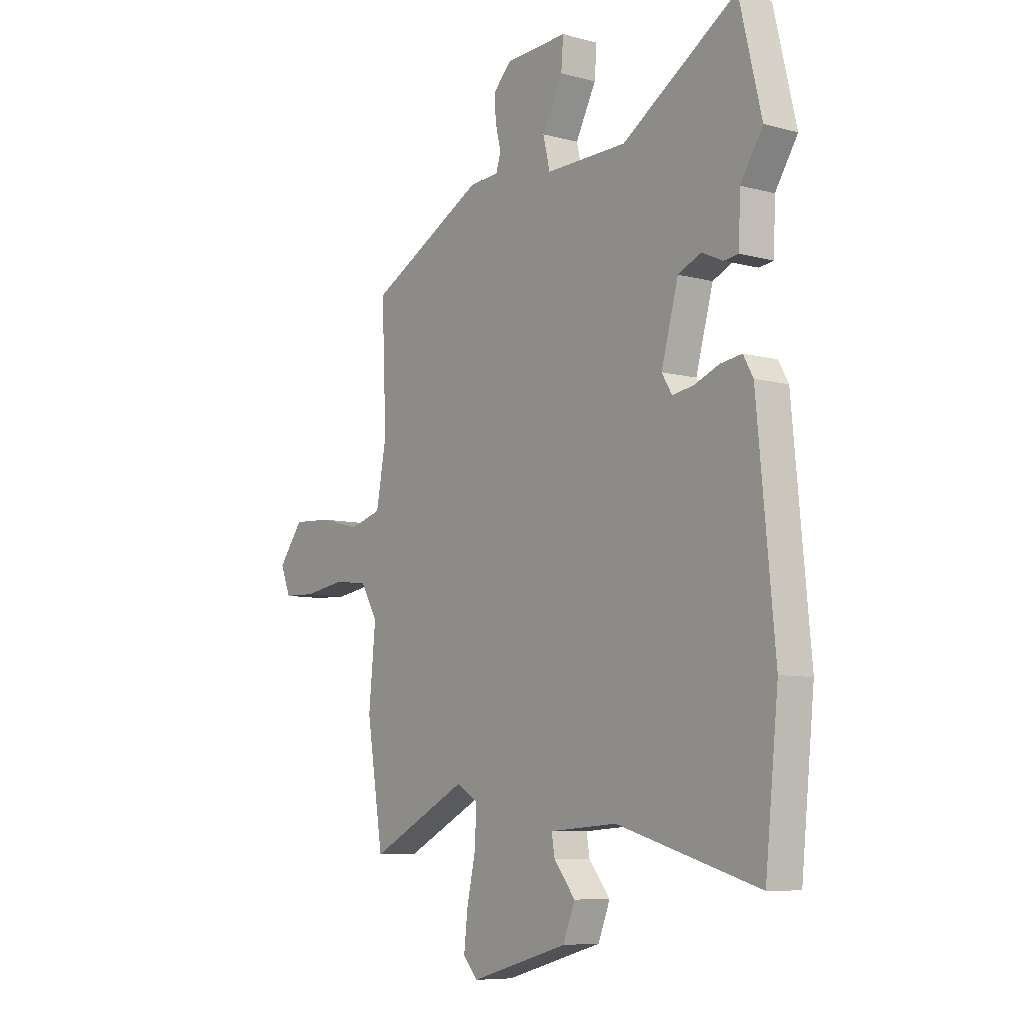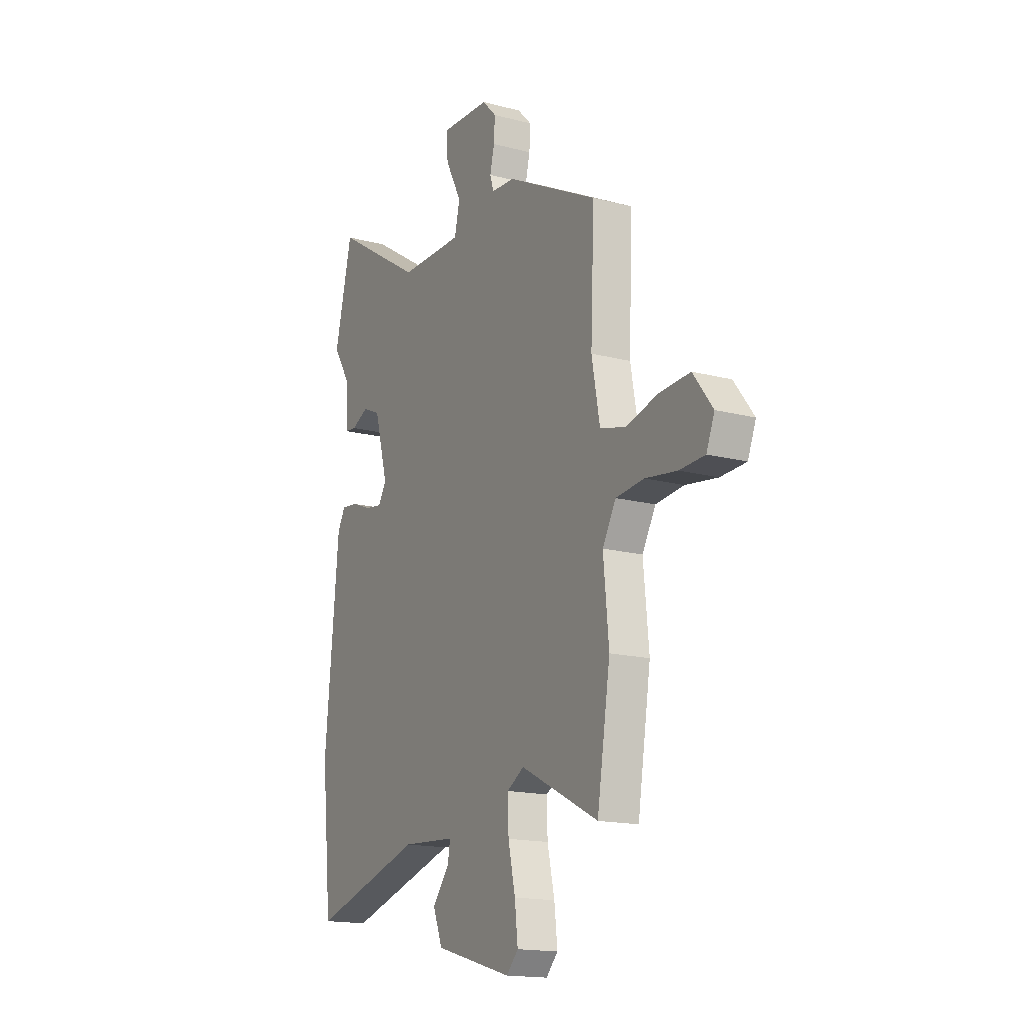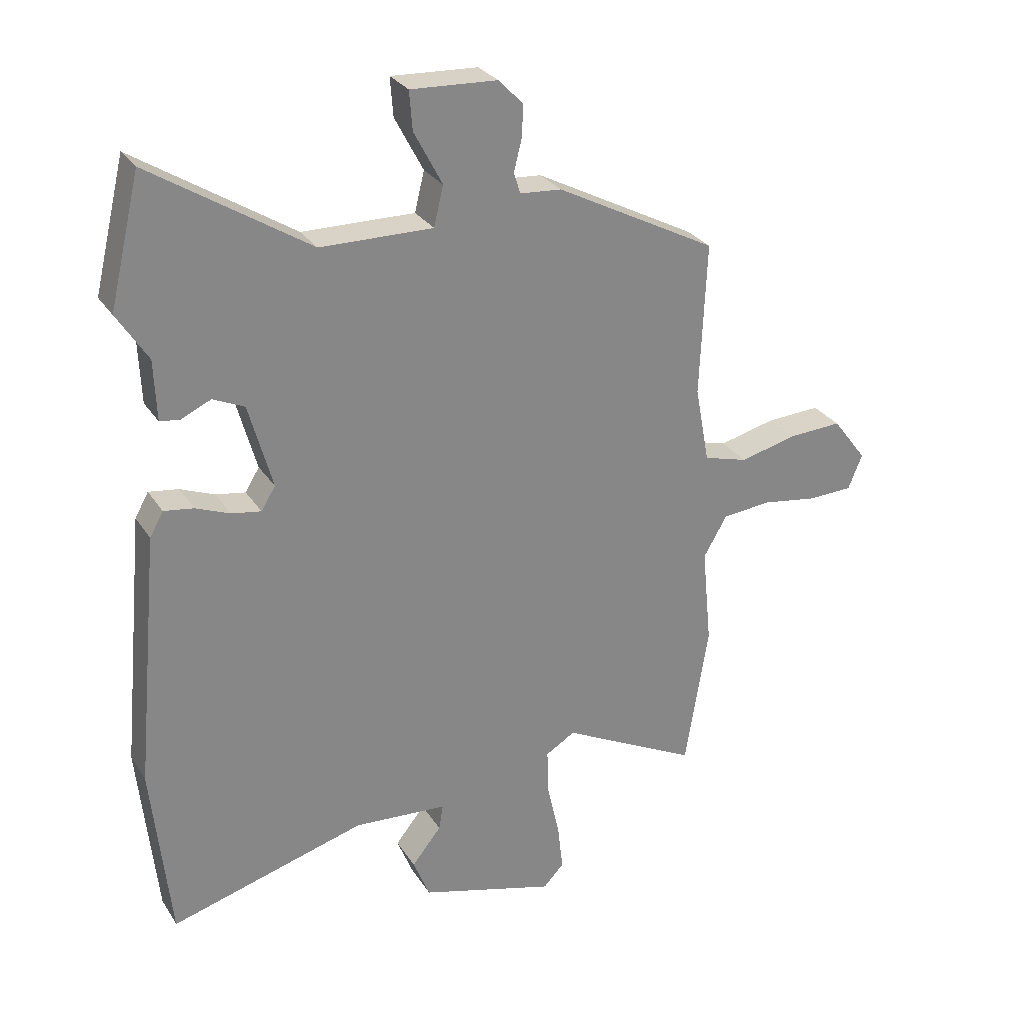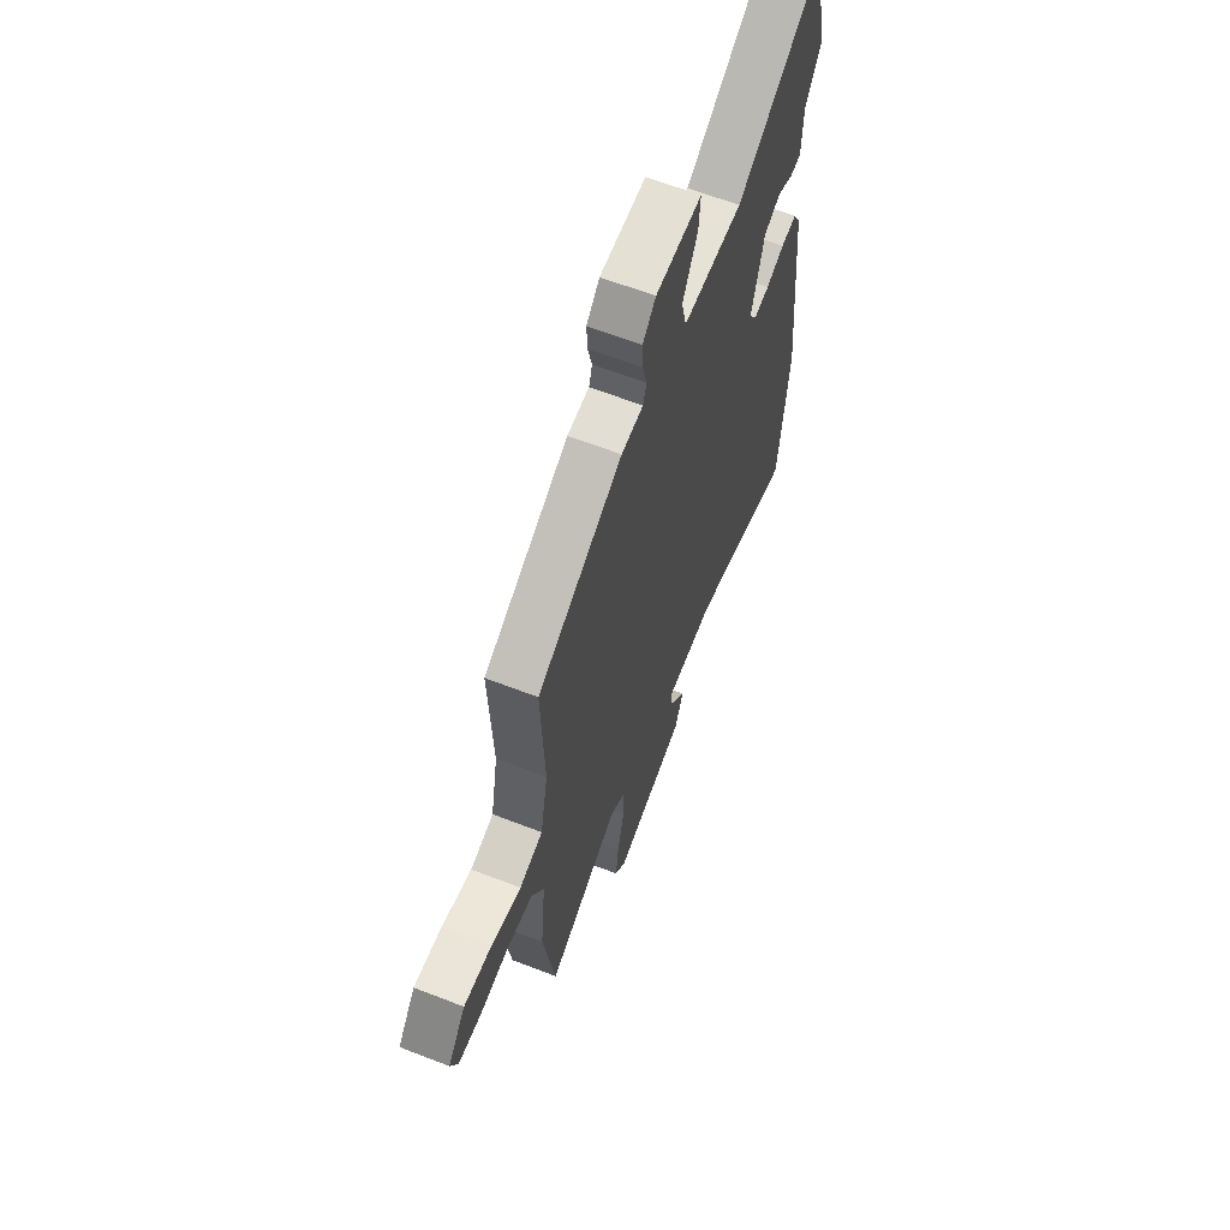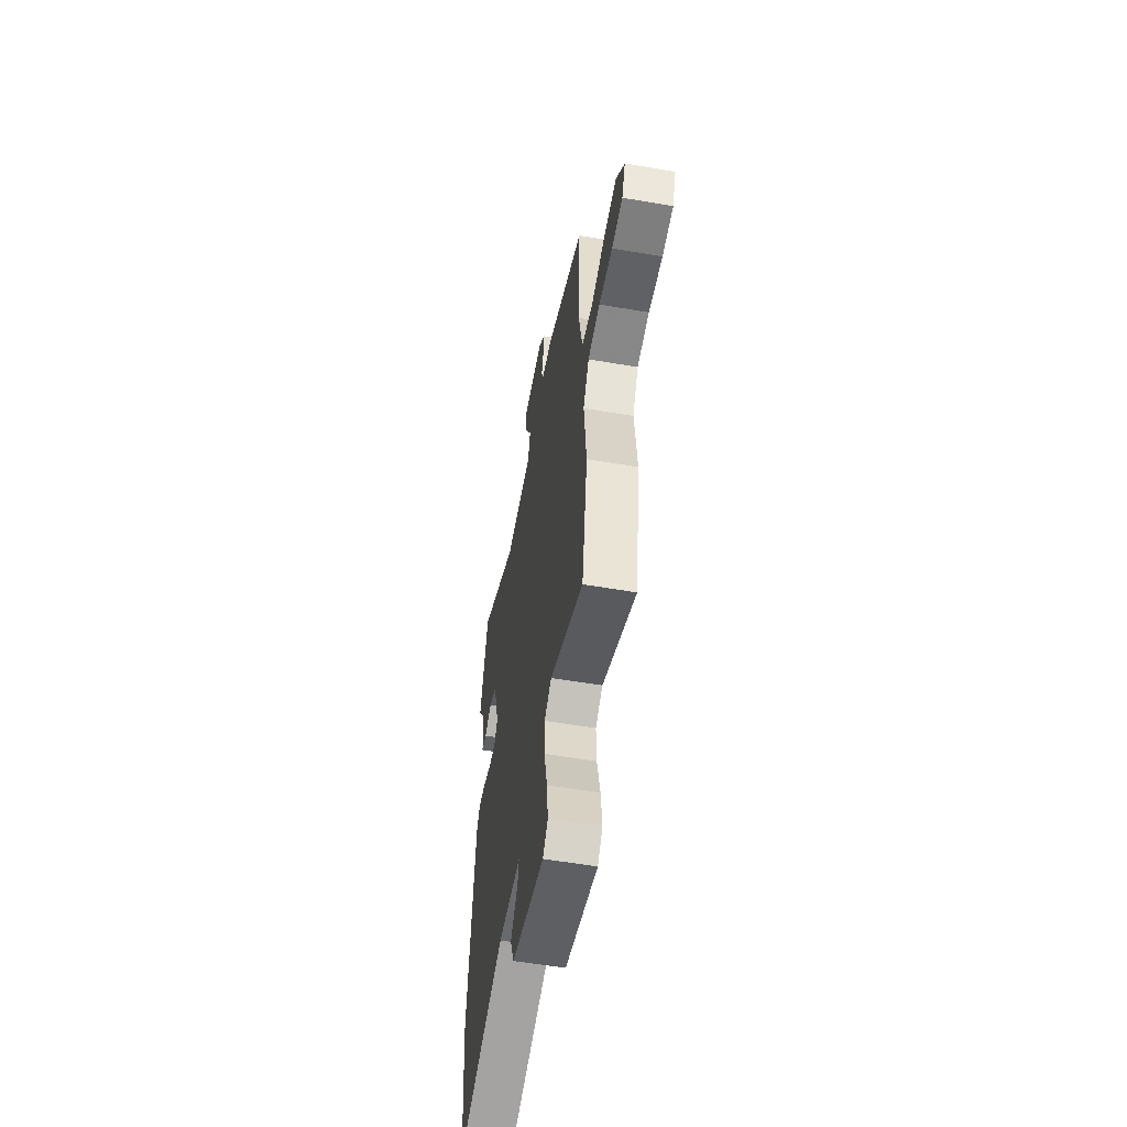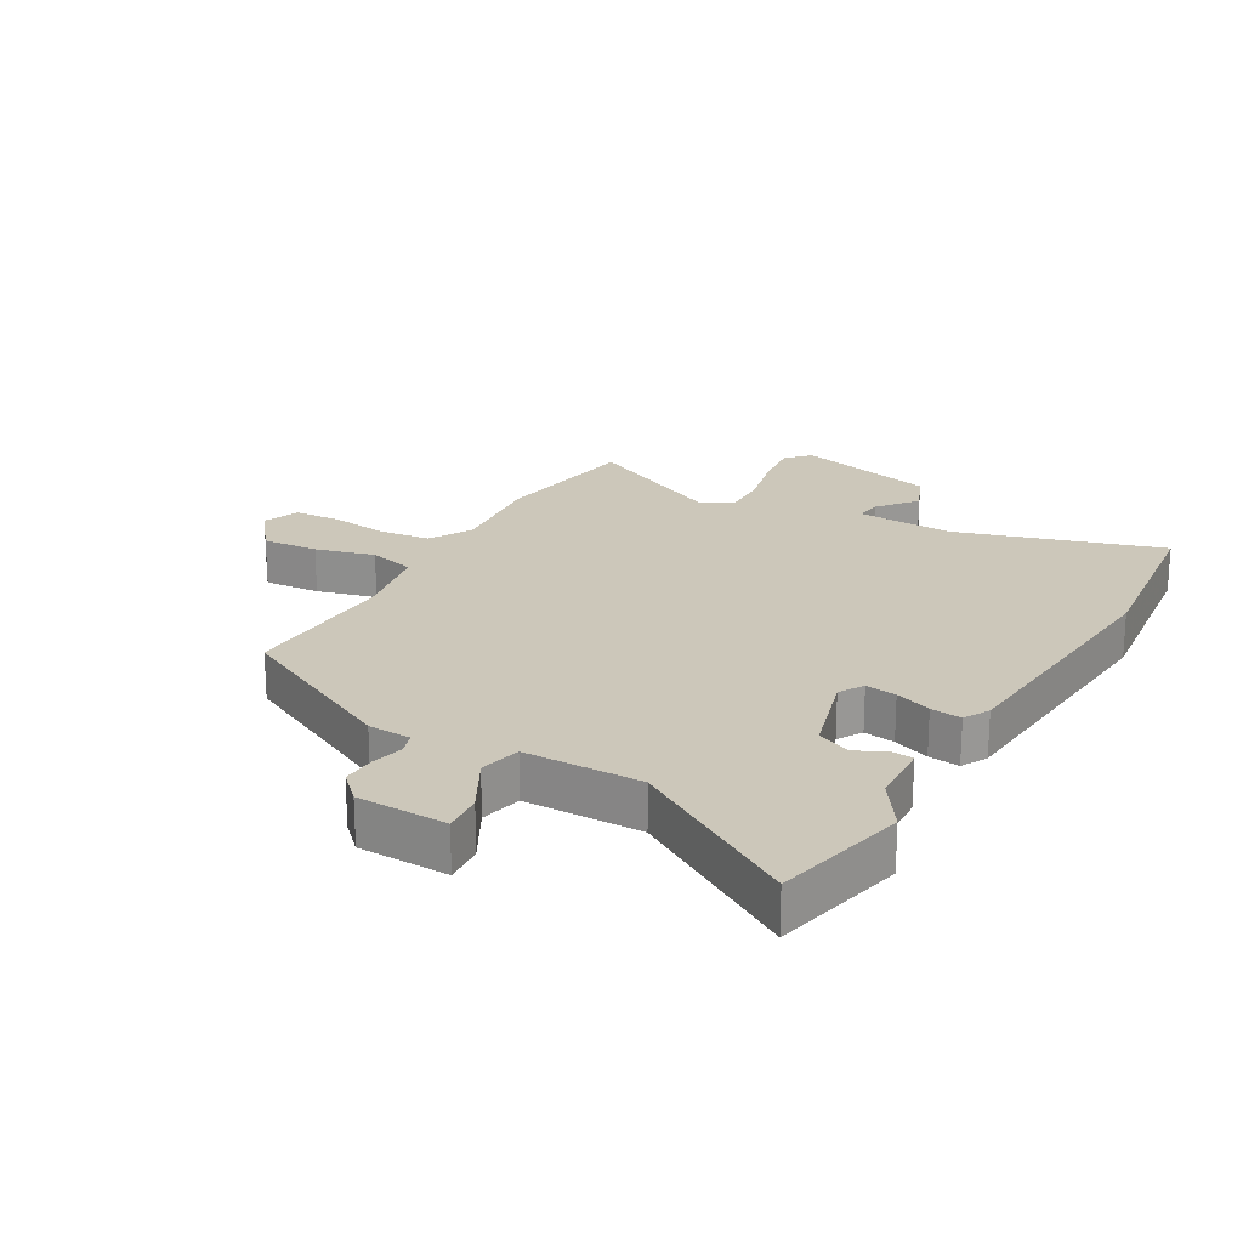
<metadata>
{"format":"obj","ext":"obj","renderer":"f3d","projection":"perspective","resolution":1024,"background":"white","views":[{"elev":-7.8,"azim":53.2,"up":"+Z"},{"elev":-16.5,"azim":-118.1,"up":"+Z"},{"elev":28.3,"azim":153.7,"up":"+Z"},{"elev":62.9,"azim":-68.5,"up":"+Z"},{"elev":-57.1,"azim":-100.1,"up":"+Z"},{"elev":21.5,"azim":29.0,"up":"+Y"}]}
</metadata>
<code>
v -0.487 0.07 -0.582
v -0.526 0.07 -0.338
v -0.51 0.07 -0.173
v -0.55 0.07 -0.104
v -0.633 0.07 -0.096
v -0.727 0.07 -0.11
v -0.802 0.07 -0.107
v -0.826 0.07 -0.048
v -0.768 0.07 0.028
v -0.677 0.07 0.023
v -0.581 0.07 -0.001
v -0.506 0.07 0.02
v -0.482 0.07 0.149
v -0.493 0.07 0.408
v -0.221 0.07 0.55
v -0.151 0.07 0.555
v -0.14 0.07 0.59
v -0.153 0.07 0.643
v -0.156 0.07 0.697
v -0.114 0.07 0.74
v 0.032 0.07 0.747
v 0.027 0.07 0.682
v -0.021 0.07 0.591
v -0.005 0.07 0.524
v 0.185 0.07 0.526
v 0.453 0.07 0.696
v 0.505 0.07 0.479
v 0.453 0.07 0.398
v 0.449 0.07 0.296
v 0.415 0.07 0.292
v 0.365 0.07 0.315
v 0.312 0.07 0.291
v 0.272 0.07 0.147
v 0.296 0.07 0.108
v 0.346 0.07 0.116
v 0.404 0.07 0.139
v 0.454 0.07 0.146
v 0.477 0.07 0.105
v 0.518 0.07 -0.326
v 0.487 0.07 -0.627
v 0.155 0.07 -0.532
v -0.003 0.07 -0.543
v 0.004 0.07 -0.586
v 0.054 0.07 -0.648
v 0.026 0.07 -0.718
v -0.203 0.07 -0.782
v -0.238 0.07 -0.745
v -0.229 0.07 -0.665
v -0.208 0.07 -0.571
v -0.206 0.07 -0.495
v -0.256 0.07 -0.465
v -0.487 0 -0.582
v -0.526 0 -0.338
v -0.51 0 -0.173
v -0.55 0 -0.104
v -0.633 0 -0.096
v -0.727 0 -0.11
v -0.802 0 -0.107
v -0.826 0 -0.048
v -0.768 0 0.028
v -0.677 0 0.023
v -0.581 0 -0.001
v -0.506 0 0.02
v -0.482 0 0.149
v -0.493 0 0.408
v -0.221 0 0.55
v -0.151 0 0.555
v -0.14 0 0.59
v -0.153 0 0.643
v -0.156 0 0.697
v -0.114 0 0.74
v 0.032 0 0.747
v 0.027 0 0.682
v -0.021 0 0.591
v -0.005 0 0.524
v 0.185 0 0.526
v 0.453 0 0.696
v 0.505 0 0.479
v 0.453 0 0.398
v 0.449 0 0.296
v 0.415 0 0.292
v 0.365 0 0.315
v 0.312 0 0.291
v 0.272 0 0.147
v 0.296 0 0.108
v 0.346 0 0.116
v 0.404 0 0.139
v 0.454 0 0.146
v 0.477 0 0.105
v 0.518 0 -0.326
v 0.487 0 -0.627
v 0.155 0 -0.532
v -0.003 0 -0.543
v 0.004 0 -0.586
v 0.054 0 -0.648
v 0.026 0 -0.718
v -0.203 0 -0.782
v -0.238 0 -0.745
v -0.229 0 -0.665
v -0.208 0 -0.571
v -0.206 0 -0.495
v -0.256 0 -0.465
f 47 48 49
f 46 47 49
f 45 46 49
f 44 45 49
f 43 44 49
f 42 43 49 50
f 41 42 50 51
f 39 40 41
f 38 39 41
f 37 38 41
f 36 37 41
f 35 36 41
f 34 35 41 51
f 28 29 30 31
f 28 31 32
f 27 28 32
f 26 27 32
f 25 26 32
f 24 25 32 33
f 21 22 23
f 20 21 23
f 19 20 23
f 18 19 23
f 17 18 23
f 16 17 23 24
f 33 34 51
f 24 33 51
f 16 24 51
f 15 16 51
f 14 15 51
f 13 14 51
f 9 10 11
f 8 9 11
f 7 8 11
f 6 7 11
f 5 6 11
f 4 5 11 12
f 51 1 2 3
f 12 13 51 3
f 3 4 12
f 100 99 98
f 100 98 97
f 100 97 96
f 100 96 95
f 100 95 94
f 101 100 94 93
f 102 101 93 92
f 92 91 90
f 92 90 89
f 92 89 88
f 92 88 87
f 92 87 86
f 102 92 86 85
f 82 81 80 79
f 83 82 79
f 83 79 78
f 83 78 77
f 83 77 76
f 84 83 76 75
f 74 73 72
f 74 72 71
f 74 71 70
f 74 70 69
f 74 69 68
f 75 74 68 67
f 102 85 84
f 102 84 75
f 102 75 67
f 102 67 66
f 102 66 65
f 102 65 64
f 62 61 60
f 62 60 59
f 62 59 58
f 62 58 57
f 62 57 56
f 63 62 56 55
f 54 53 52 102
f 54 102 64 63
f 63 55 54
f 1 52 53 2
f 2 53 54 3
f 3 54 55 4
f 4 55 56 5
f 5 56 57 6
f 6 57 58 7
f 7 58 59 8
f 8 59 60 9
f 9 60 61 10
f 10 61 62 11
f 11 62 63 12
f 12 63 64 13
f 13 64 65 14
f 14 65 66 15
f 15 66 67 16
f 16 67 68 17
f 17 68 69 18
f 18 69 70 19
f 19 70 71 20
f 20 71 72 21
f 21 72 73 22
f 22 73 74 23
f 23 74 75 24
f 24 75 76 25
f 25 76 77 26
f 26 77 78 27
f 27 78 79 28
f 28 79 80 29
f 29 80 81 30
f 30 81 82 31
f 31 82 83 32
f 32 83 84 33
f 33 84 85 34
f 34 85 86 35
f 35 86 87 36
f 36 87 88 37
f 37 88 89 38
f 38 89 90 39
f 39 90 91 40
f 40 91 92 41
f 41 92 93 42
f 42 93 94 43
f 43 94 95 44
f 44 95 96 45
f 45 96 97 46
f 46 97 98 47
f 47 98 99 48
f 48 99 100 49
f 49 100 101 50
f 50 101 102 51
f 51 102 52 1

</code>
